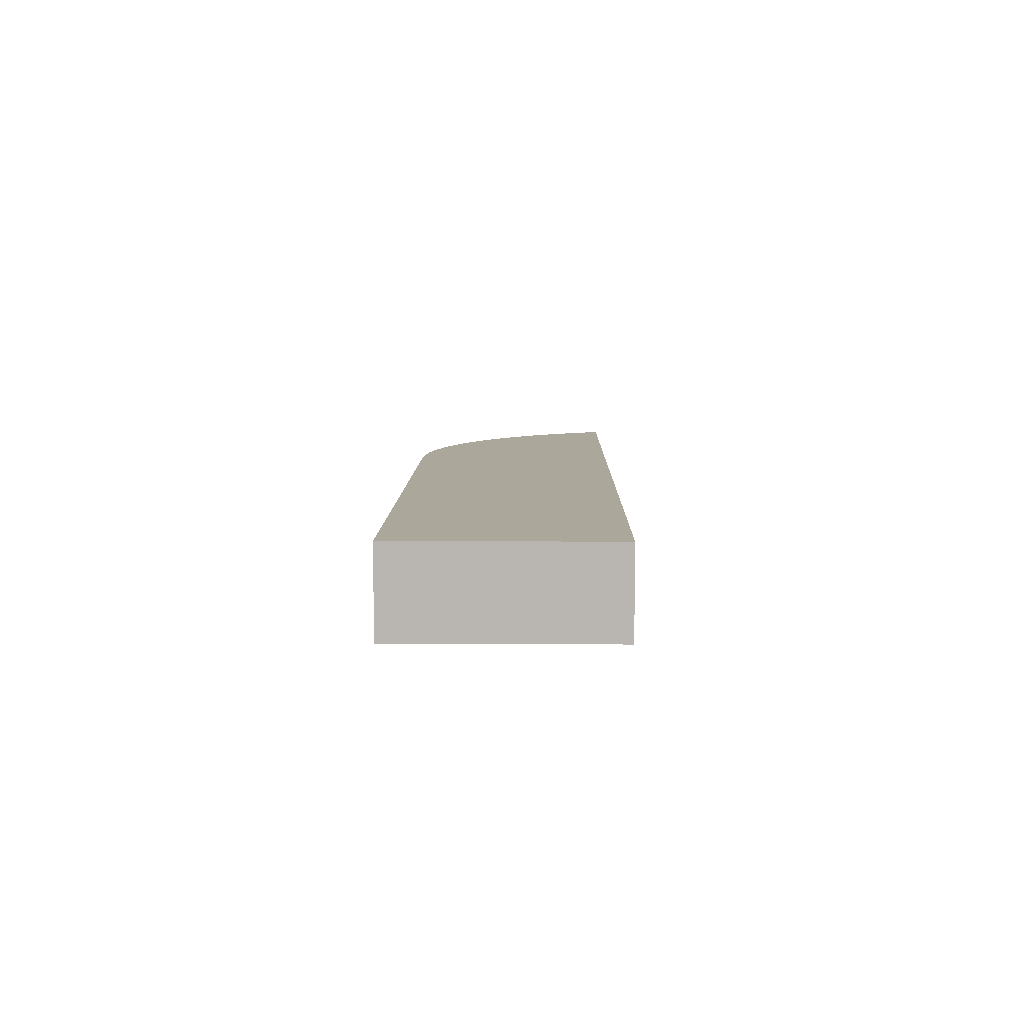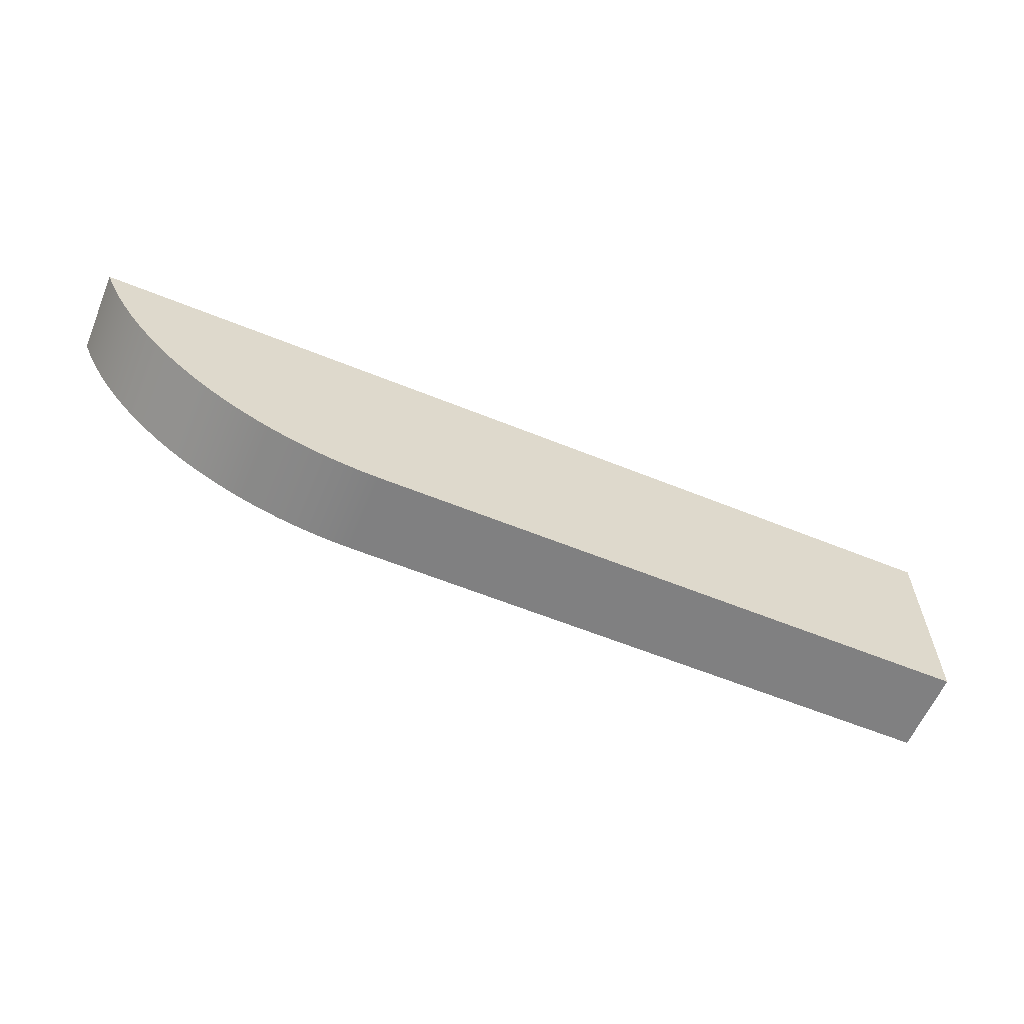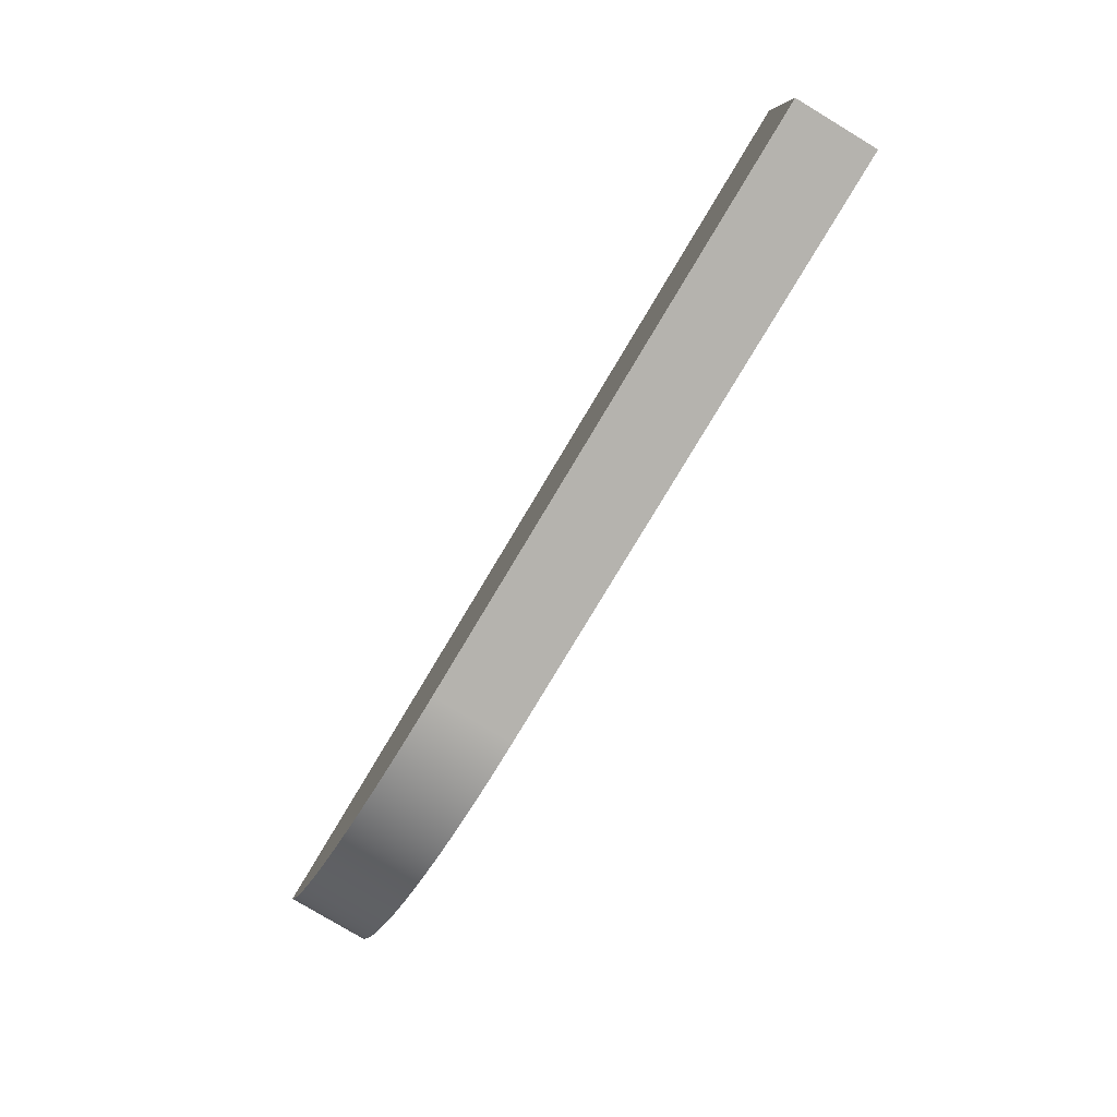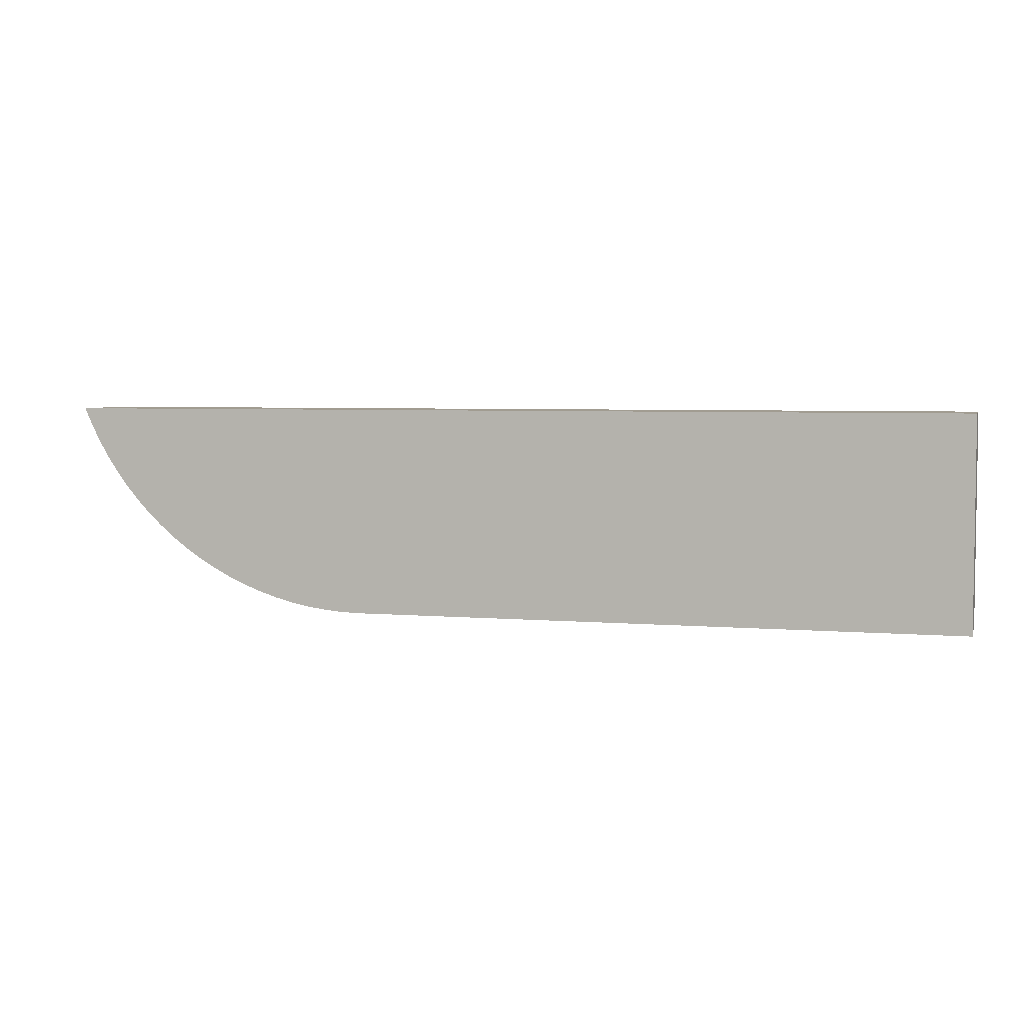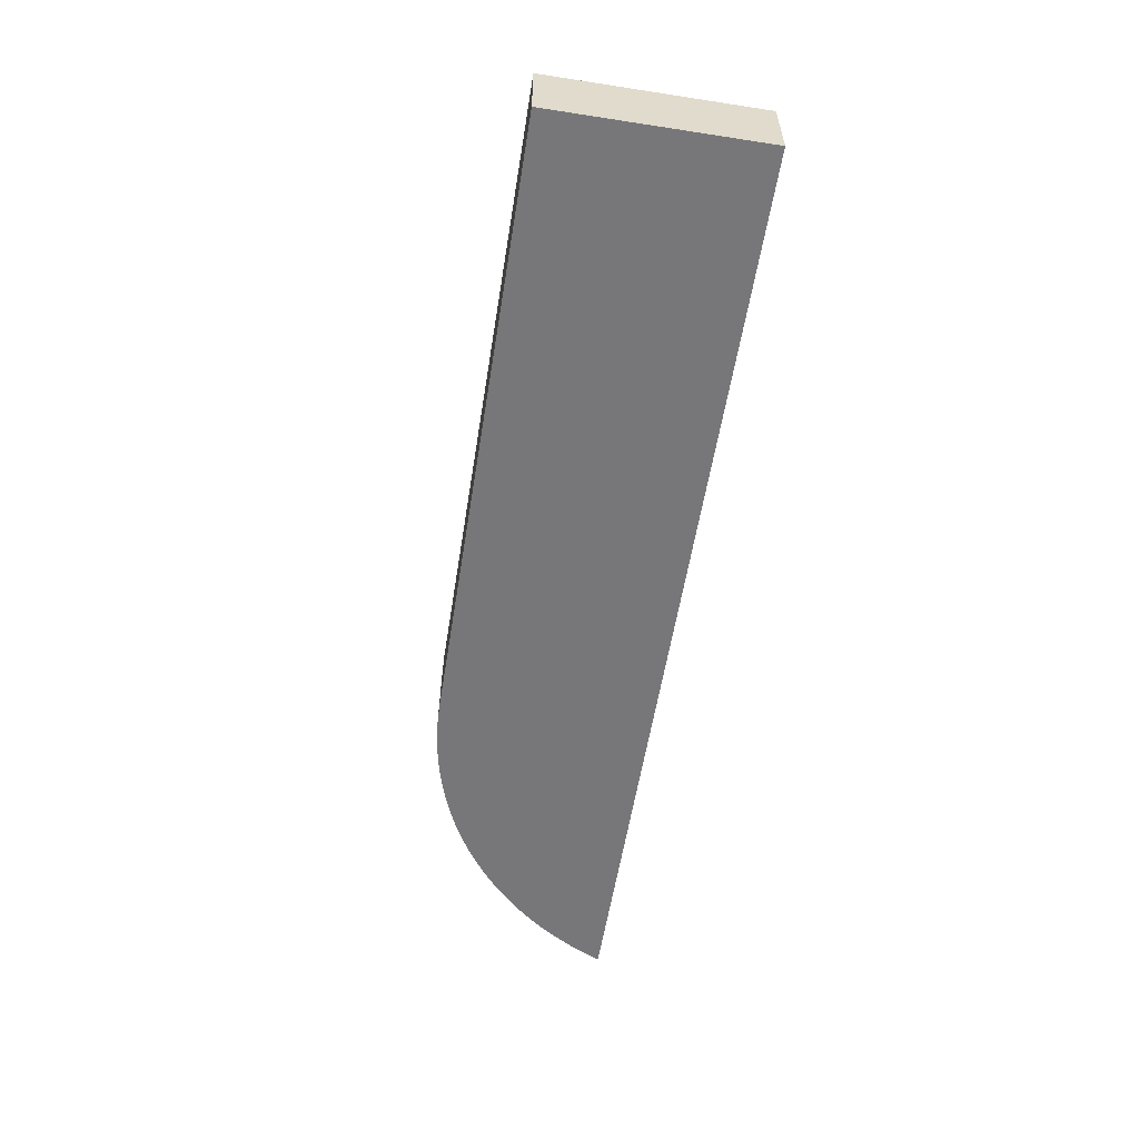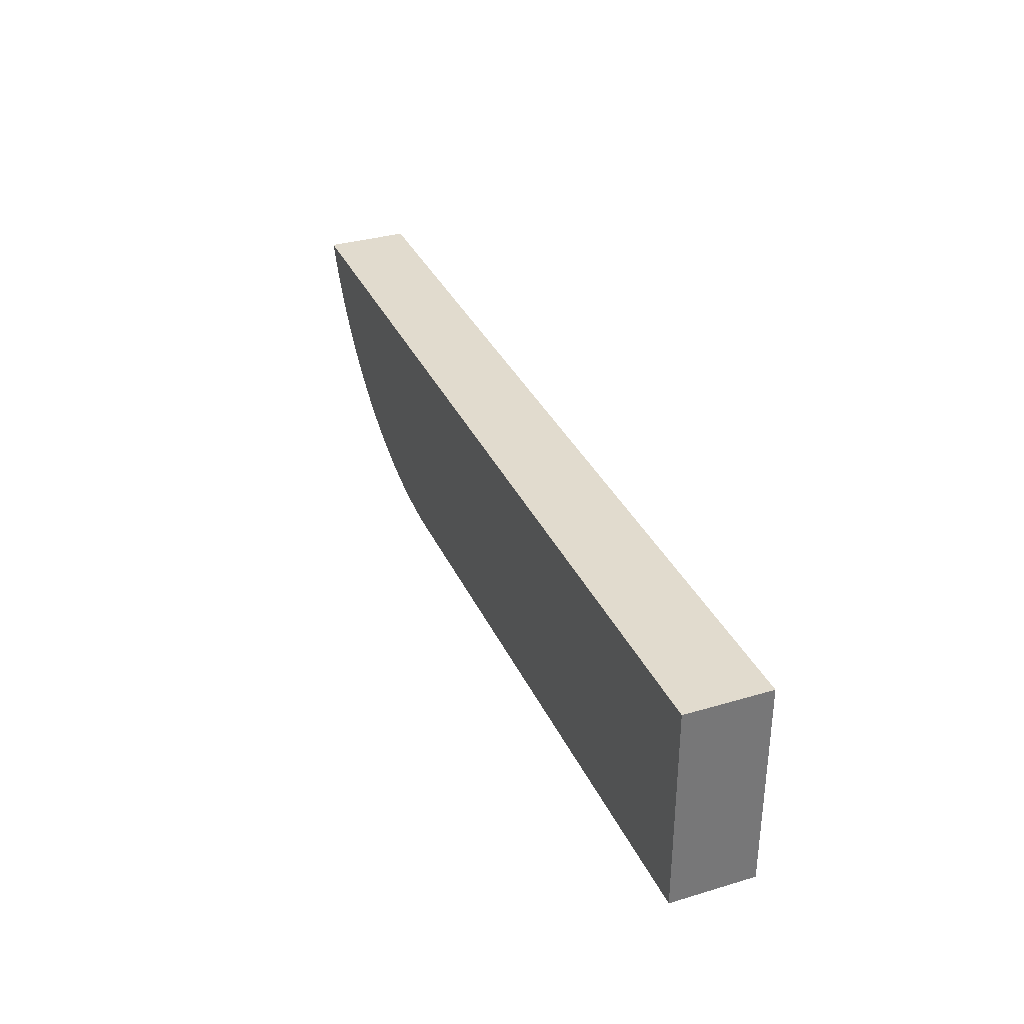
<metadata>
{"format":"obj","ext":"obj","renderer":"f3d","projection":"perspective","resolution":1024,"background":"white","views":[{"elev":8.1,"azim":90.8,"up":"+Z"},{"elev":-60.0,"azim":-22.6,"up":"+Y"},{"elev":-80.0,"azim":59.0,"up":"+Y"},{"elev":4.5,"azim":15.4,"up":"+Y"},{"elev":-57.2,"azim":80.9,"up":"+Z"},{"elev":33.9,"azim":68.0,"up":"+Y"}]}
</metadata>
<code>
g Body40
v -25 -78.03 2
v -25 -83.03 2
v -25 -83.03 0
v -25 -78.03 0
v -39.58 -83.03 0
v -40.04 -83.02 0
v -40.49 -82.98 0
v -40.93 -82.92 0
v -41.38 -82.83 0
v -41.81 -82.72 0
v -42.24 -82.58 0
v -42.67 -82.42 0
v -43.08 -82.23 0
v -43.48 -82.02 0
v -43.87 -81.79 0
v -44.24 -81.54 0
v -44.6 -81.26 0
v -44.95 -80.97 0
v -45.27 -80.66 0
v -45.58 -80.33 0
v -45.87 -79.98 0
v -46.14 -79.62 0
v -46.39 -79.24 0
v -46.61 -78.85 0
v -46.82 -78.45 0
v -47 -78.03 0
v -47 -78.03 2
v -46.82 -78.45 2
v -46.61 -78.85 2
v -46.39 -79.24 2
v -46.14 -79.62 2
v -45.87 -79.98 2
v -45.58 -80.33 2
v -45.27 -80.66 2
v -44.95 -80.97 2
v -44.6 -81.26 2
v -44.24 -81.54 2
v -43.87 -81.79 2
v -43.48 -82.02 2
v -43.08 -82.23 2
v -42.67 -82.42 2
v -42.24 -82.58 2
v -41.81 -82.72 2
v -41.38 -82.83 2
v -40.93 -82.92 2
v -40.49 -82.98 2
v -40.04 -83.02 2
v -39.58 -83.03 2
f 1 2 4
f 4 2 3
f 3 5 4
f 4 5 16
f 4 16 17
f 6 7 5
f 5 7 8
f 5 8 9
f 9 10 5
f 5 10 11
f 5 11 12
f 12 13 5
f 5 13 14
f 5 14 15
f 15 16 5
f 17 18 4
f 4 18 19
f 4 19 20
f 20 21 4
f 4 21 22
f 4 22 23
f 23 24 4
f 4 24 25
f 4 25 26
f 4 26 1
f 1 26 27
f 2 1 48
f 48 1 37
f 48 37 38
f 27 28 1
f 1 28 29
f 1 29 30
f 30 31 1
f 1 31 32
f 1 32 33
f 33 34 1
f 1 34 35
f 1 35 36
f 36 37 1
f 38 39 48
f 48 39 40
f 48 40 41
f 41 42 48
f 48 42 43
f 48 43 44
f 44 45 48
f 48 45 46
f 48 46 47
f 3 2 5
f 5 2 48
f 5 48 6
f 6 48 47
f 6 47 7
f 7 47 46
f 7 46 8
f 8 46 45
f 8 45 9
f 9 45 44
f 9 44 10
f 10 44 43
f 10 43 11
f 11 43 42
f 11 42 12
f 12 42 41
f 12 41 13
f 13 41 40
f 13 40 14
f 14 40 39
f 14 39 15
f 15 39 38
f 15 38 16
f 16 38 37
f 16 37 17
f 17 37 36
f 17 36 18
f 18 36 35
f 18 35 19
f 19 35 34
f 19 34 20
f 20 34 33
f 20 33 21
f 21 33 32
f 21 32 22
f 22 32 31
f 22 31 23
f 23 31 30
f 23 30 24
f 24 30 29
f 24 29 25
f 25 29 28
f 25 28 26
f 26 28 27

</code>
